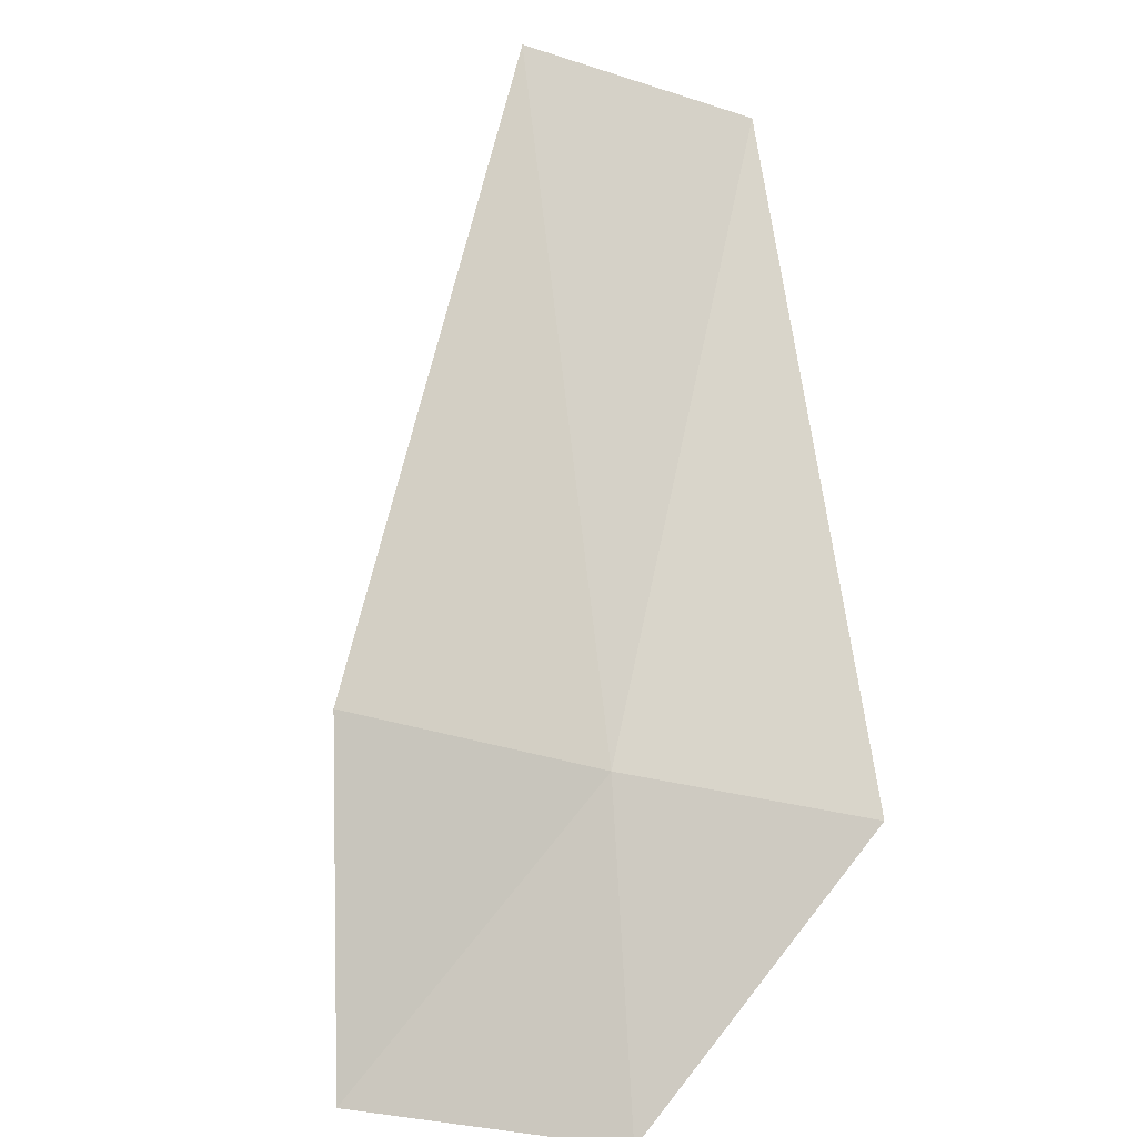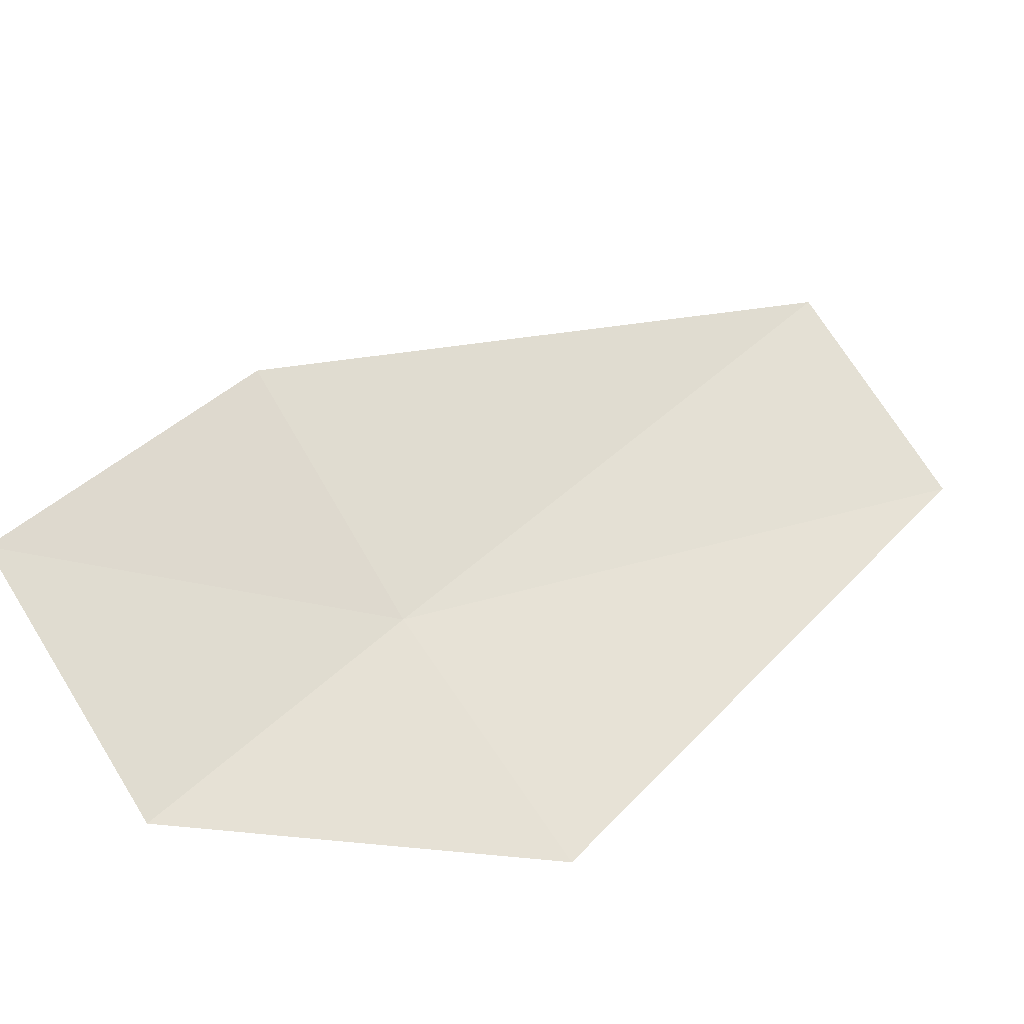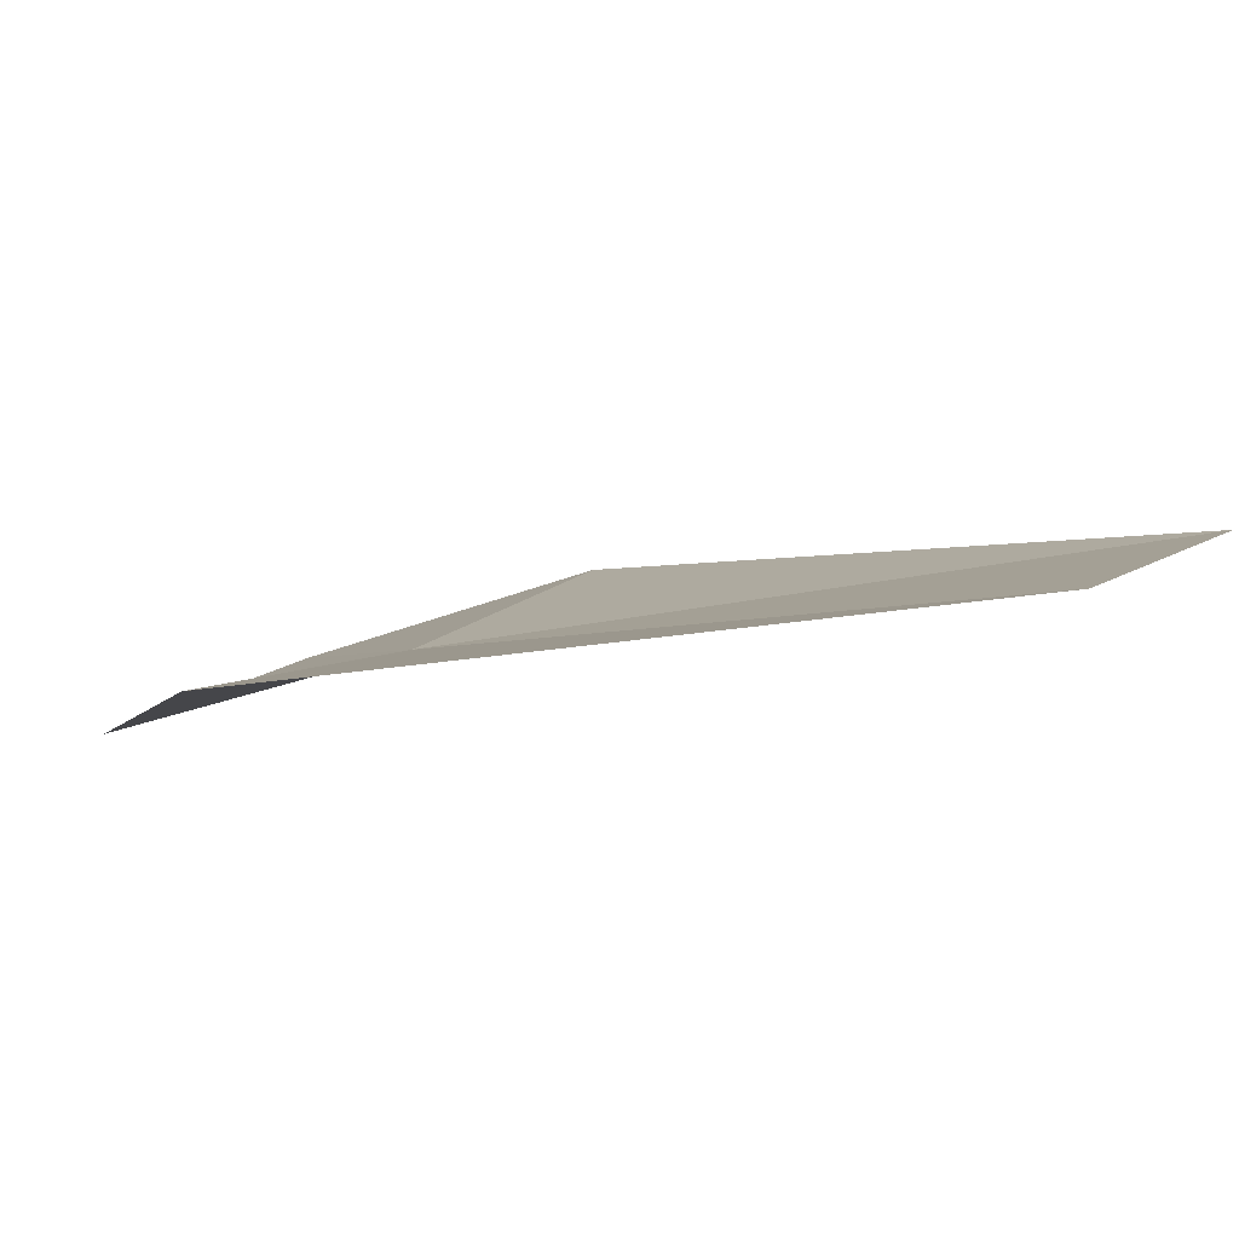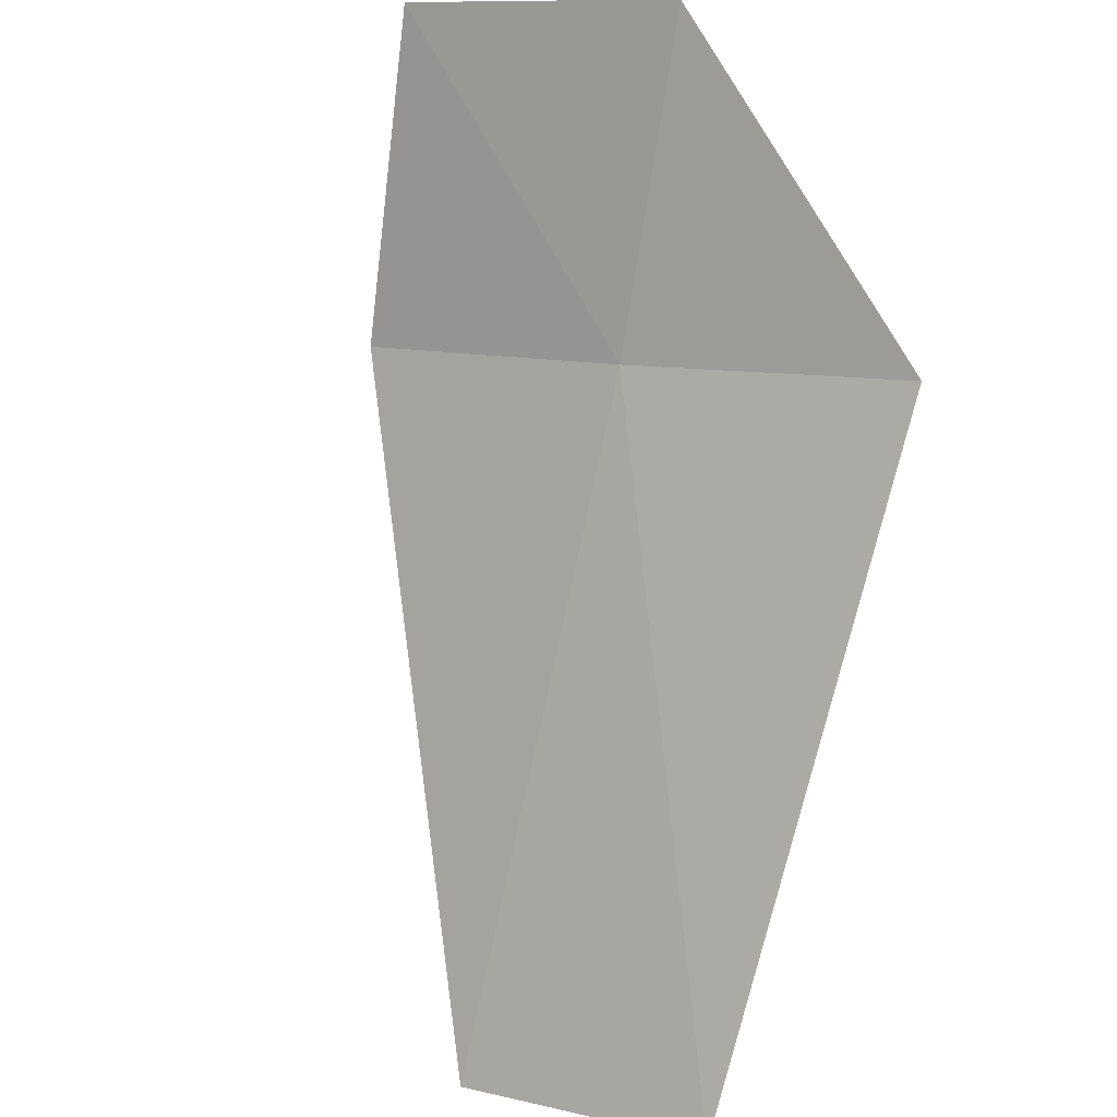
<metadata>
{"format":"obj","ext":"obj","renderer":"f3d","projection":"perspective","resolution":1024,"background":"white","views":[{"elev":77.7,"azim":155.2,"up":"+Z"},{"elev":40.9,"azim":-159.7,"up":"+Z"},{"elev":-23.0,"azim":-82.4,"up":"+Z"},{"elev":-76.4,"azim":149.7,"up":"+Z"}]}
</metadata>
<code>
v 4.325 -8.935 4.942
v 4.226 -9.068 4.905
v 4.273 -8.903 4.914
v 4.273 -9.096 4.935
v 4.373 -8.965 4.979
v 4.354 -8.862 4.938
v 4.405 -8.894 4.974
f 1 3 2
f 1 2 4
f 1 4 5
f 1 6 3
f 1 7 6
f 1 5 7

</code>
